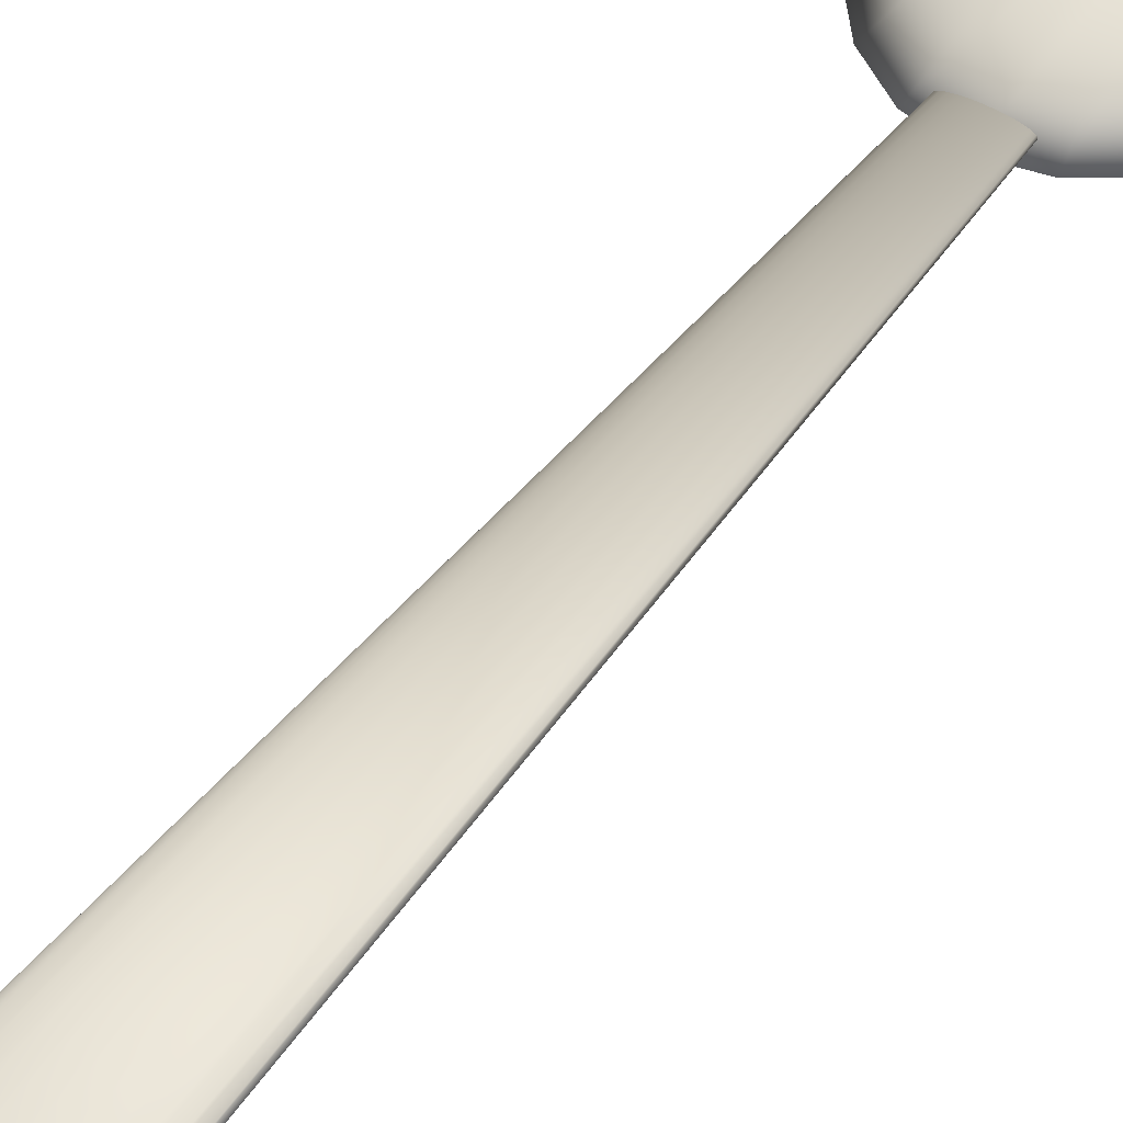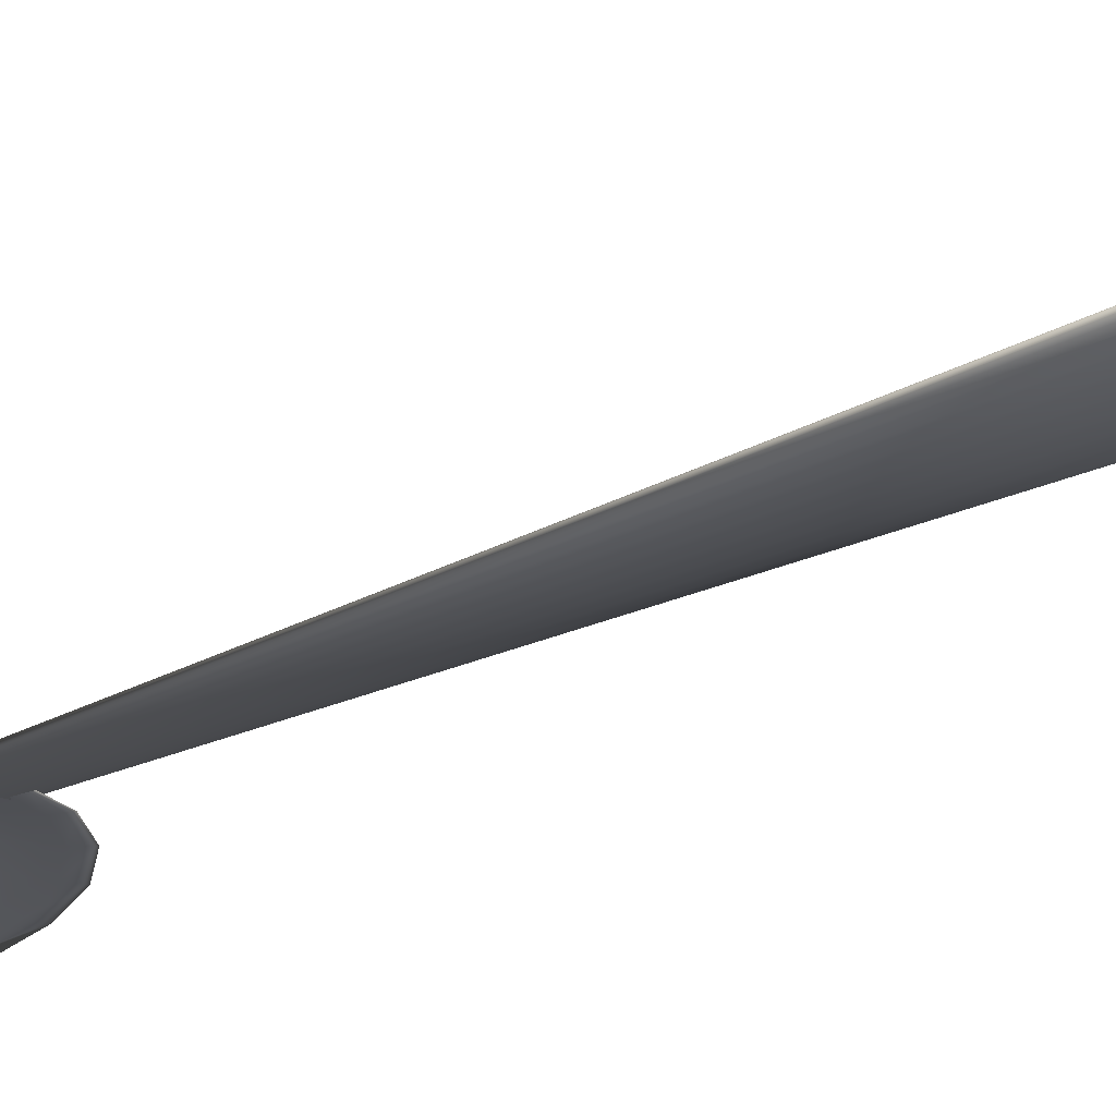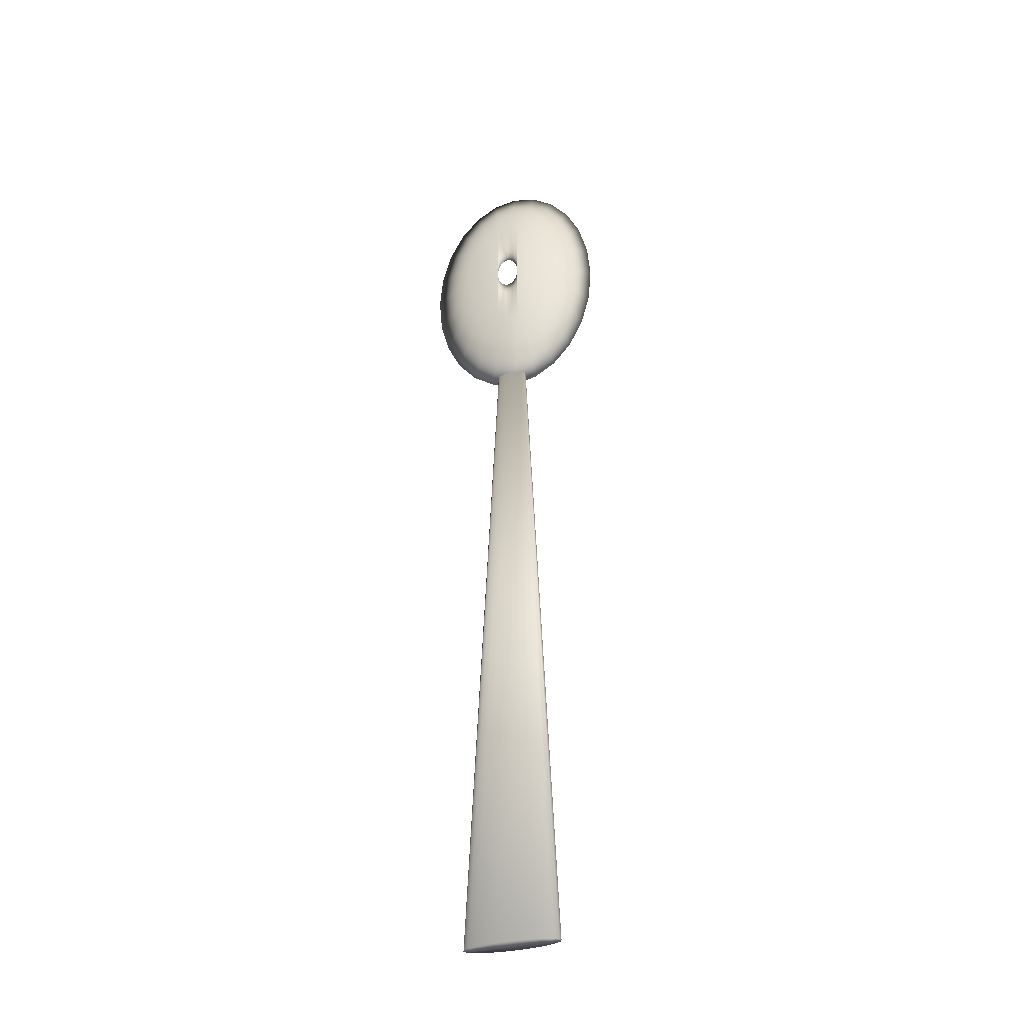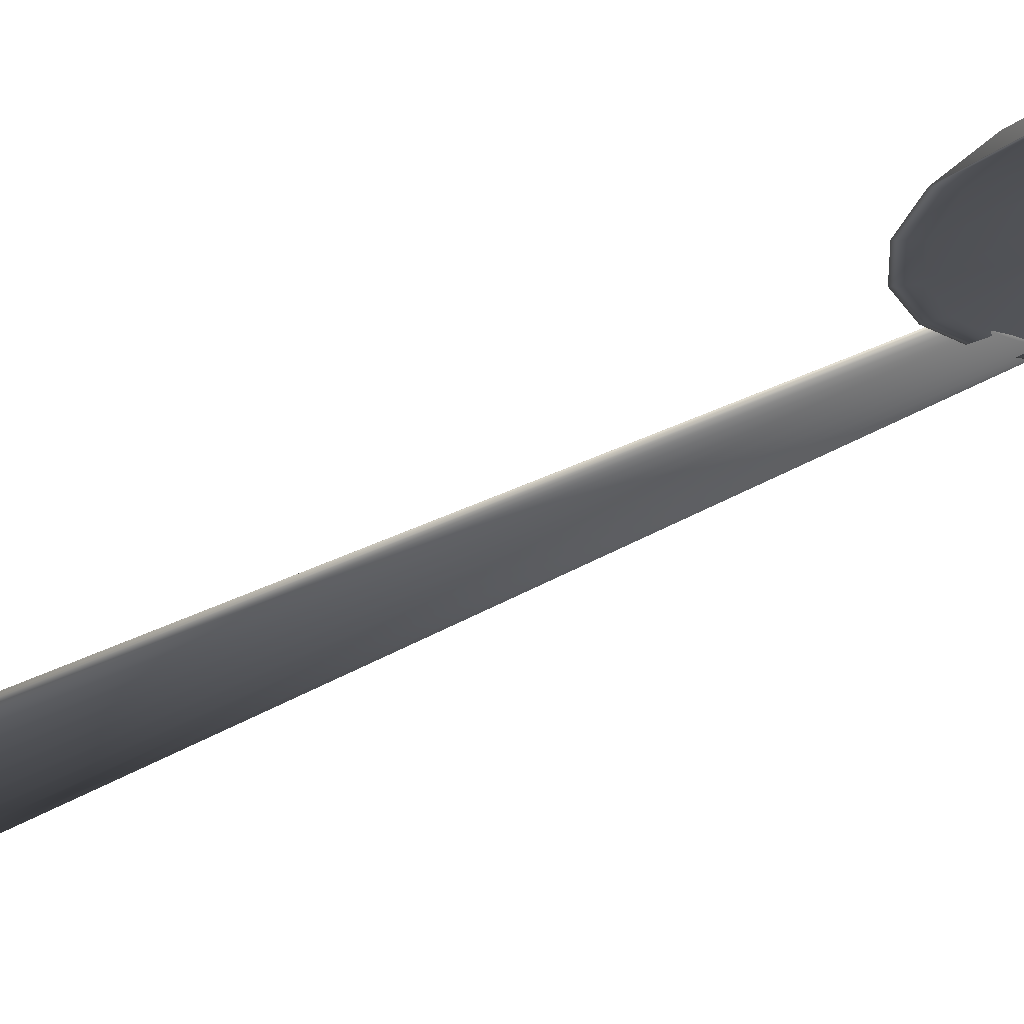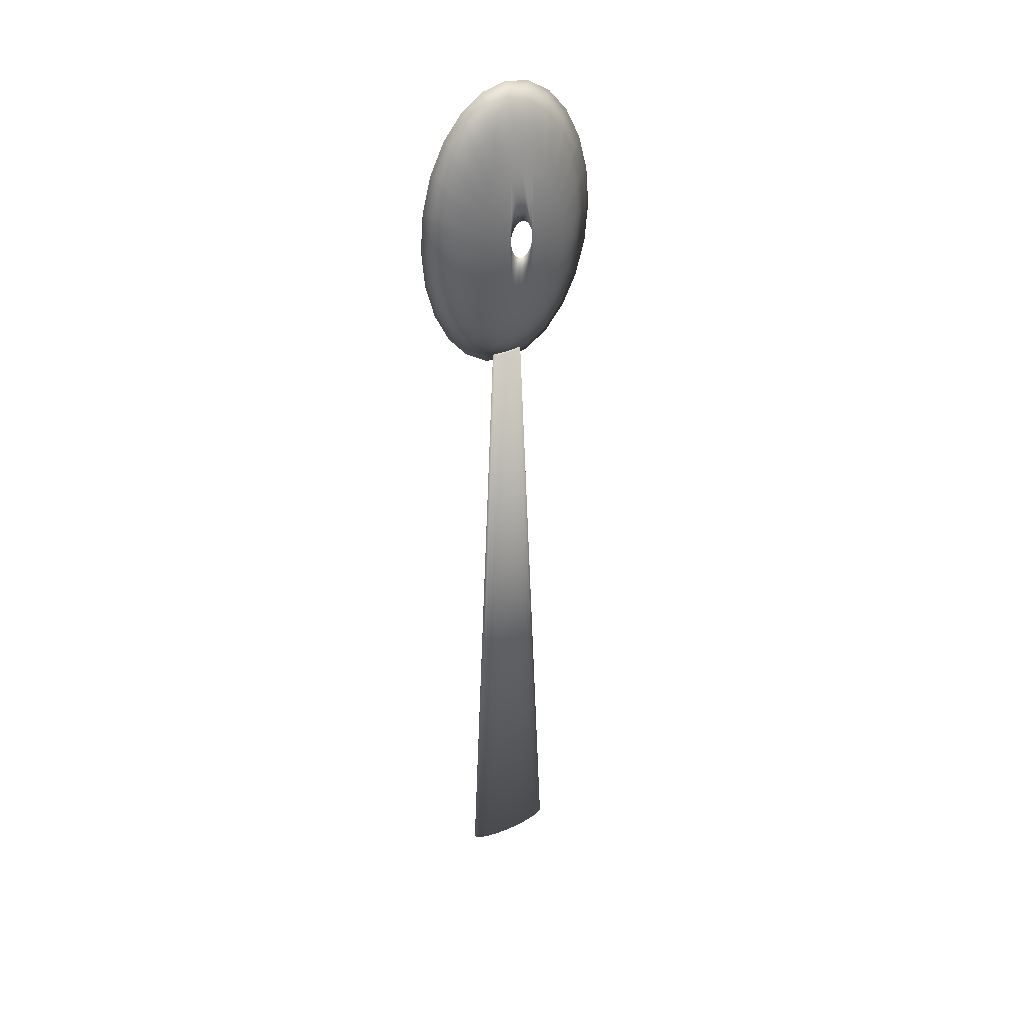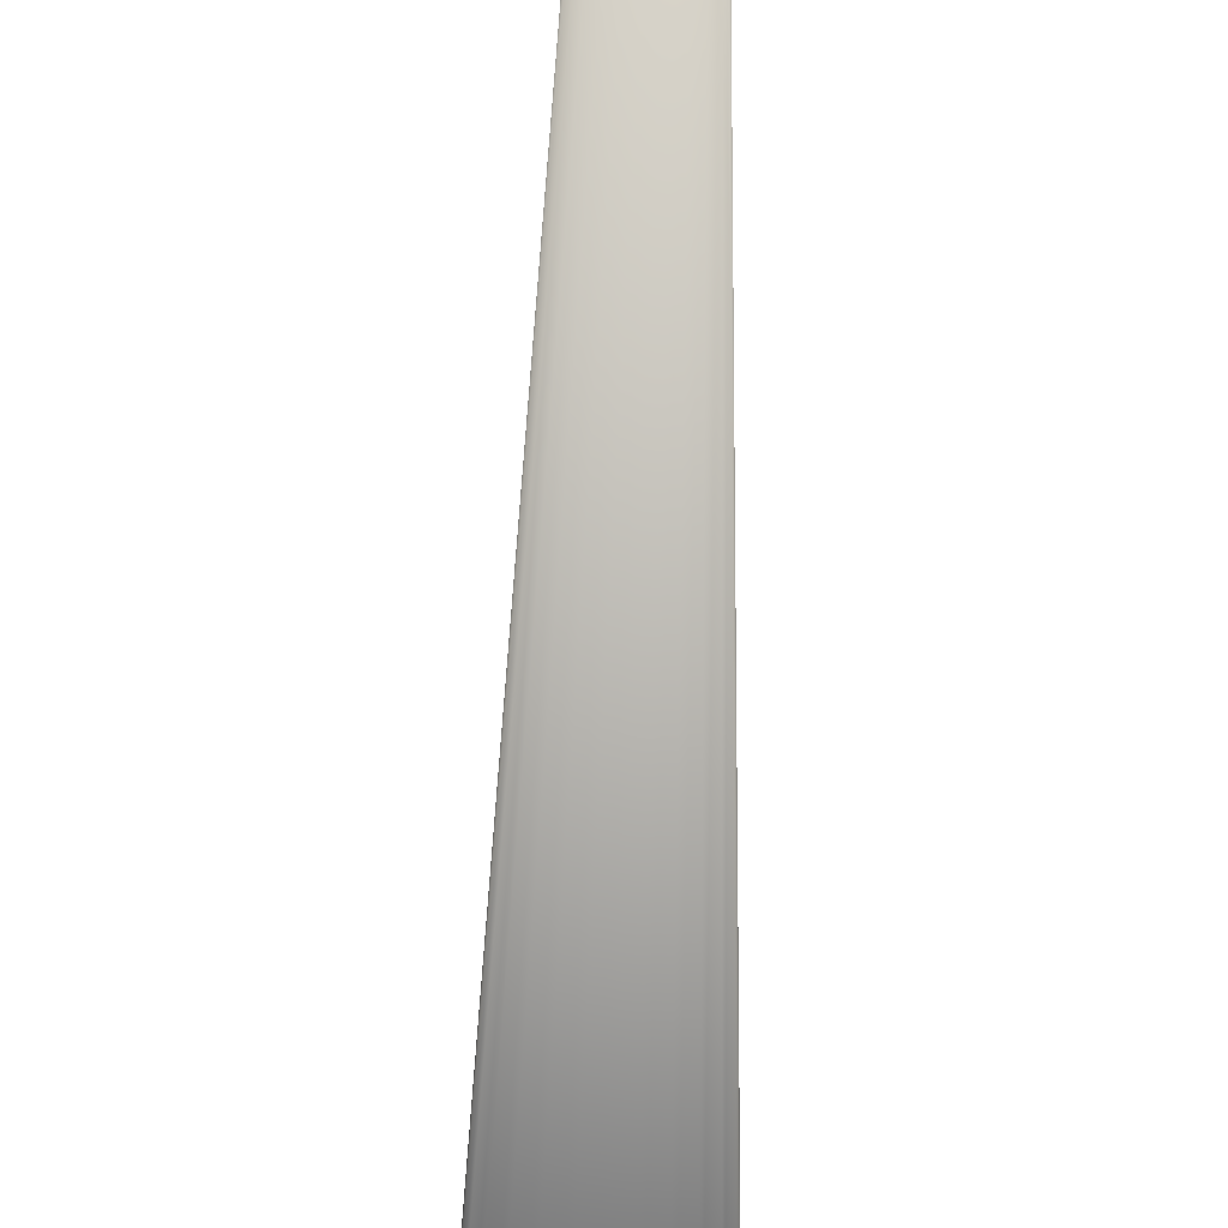
<metadata>
{"format":"obj","ext":"obj","renderer":"f3d","projection":"perspective","resolution":1024,"background":"white","views":[{"elev":45.2,"azim":-146.6,"up":"+Y"},{"elev":-21.9,"azim":133.1,"up":"+Y"},{"elev":-36.6,"azim":-163.5,"up":"+Z"},{"elev":-19.2,"azim":-37.4,"up":"+Y"},{"elev":37.5,"azim":149.3,"up":"+Z"},{"elev":-61.1,"azim":-1.8,"up":"+Y"}]}
</metadata>
<code>
v 0.3994 0.3118 7.077
v 0.02722 0.06492 6.745
v 0 0.06492 7.077
v 0.413 0.3118 6.911
v 1.006 0.06492 8.314
v 0.9985 0.3118 7.631
v 0.9022 0.3118 7.695
v 1.198 0.06492 8.186
v 1.081 0.3118 7.53
v 1.364 0.06492 7.982
v 0.7118 0.3118 7.163
v 0.2977 0.06492 7.942
v 0.1778 0.06492 7.691
v 0.7286 0.3118 7.198
v 1.145 0.3118 6.757
v 1.364 0.06492 6.171
v 1.081 0.3118 6.624
v 1.491 0.06492 6.436
v 1.198 0.06492 5.968
v 0.9985 0.3118 6.522
v 1.006 0.06492 5.84
v 0.9022 0.3118 6.458
v 0.7988 0.3118 6.436
v 0.7988 0.06492 5.796
v 0.9001 0.3118 7.077
v 1.496 0.06492 7.396
v 0.8964 0.3118 7.121
v 1.522 0.06492 7.077
v 1.42 0.06492 7.691
v 0.8857 0.3118 7.163
v 1.3 0.06492 7.942
v 0.8689 0.3118 7.198
v 1.147 0.06492 8.13
v 0.8476 0.3118 7.224
v 0.976 0.06492 8.244
v 0.8236 0.3118 7.24
v 0.7988 0.3118 7.245
v 0.7988 0.06492 8.281
v 0.774 0.3118 7.24
v 0.6216 0.06492 8.244
v 0.75 0.3118 7.224
v 0.4504 0.06492 8.13
v 0.4504 0.06492 6.024
v 0.7286 0.3118 6.956
v 0.2977 0.06492 6.212
v 0.75 0.3118 6.929
v 0.6216 0.06492 5.91
v 0.774 0.3118 6.913
v 0.7988 0.06492 5.873
v 0.7988 0.3118 6.908
v 0.7118 0.3118 6.991
v 0.1778 0.06492 6.462
v 0.8837 0.1212 5.897
v 1.099 0.1598 0
v 1.016 0.1747 0
v 0.9119 0.1161 5.897
v 1.162 0.1404 0
v 0.9335 0.1095 5.897
v 1.202 0.1178 0
v 0.9517 0.09361 5.897
v 1.216 0.09361 0
v 0.9471 0.1018 5.897
v 0.9119 0.07111 5.897
v 1.016 0.01254 0
v 1.099 0.02742 0
v 0.8837 0.06605 5.897
v 0.7195 0.07111 5.897
v 0.4692 0.04681 0
v 0.5328 0.02742 0
v 0.6979 0.0777 5.897
v 0.6843 0.08537 5.897
v 0.6843 0.1018 5.897
v 0.6797 0.09361 5.897
v 0.6979 0.1095 5.897
v 0.7195 0.1161 5.897
v 0.7477 0.06605 5.897
v 0.7477 0.1212 5.897
v 0.7805 0.06287 5.897
v 0.7805 0.1244 5.897
v 0.8157 0.06178 5.897
v 0.8157 0.1254 5.897
v 0.8509 0.06287 5.897
v 0.8509 0.1244 5.897
v 0.9335 0.0777 5.897
v 0.9471 0.08537 5.897
v 0.4293 0.1178 0
v 0.4156 0.09361 0
v 0.4293 0.06938 0
v 0.4692 0.1404 0
v 0.5328 0.1598 0
v 0.6157 0.1747 0
v 0.6157 0.01254 0
v 0.7122 0.184 0
v 0.7122 0.00319 0
v 0.8157 0.1872 0
v 0.8157 0 0
v 0.9192 0.184 0
v 0.9192 0.00319 0
v 1.162 0.04681 0
v 1.202 0.06938 0
v 0.7012 0.3118 7.121
v 0.1014 0.06492 7.396
v 0.413 0.3118 7.243
v 0.4529 0.3118 7.397
v 0.4529 0.3118 6.757
v 0.5164 0.3118 7.53
v 0.5164 0.3118 6.624
v 0.5991 0.3118 7.631
v 0.5991 0.3118 6.522
v 0.6954 0.3118 7.695
v 0.6954 0.3118 6.458
v 0.6975 0.3118 7.077
v 0.7988 0.3118 7.717
v 0.7012 0.3118 7.032
v 0.8236 0.3118 6.913
v 0.8476 0.3118 6.929
v 0.8689 0.3118 6.956
v 0.8857 0.3118 6.991
v 0.8964 0.3118 7.032
v 1.145 0.3118 7.397
v 1.185 0.3118 7.243
v 1.185 0.3118 6.911
v 1.198 0.3118 7.077
v 0.02722 0.06492 7.408
v 0.107 0.06492 6.436
v 0.07521 0.06492 7.077
v 0.1014 0.06492 6.758
v 0.234 0.06492 6.171
v 0.3994 0.06492 5.968
v 0.592 0.06492 5.84
v 0.976 0.06492 5.91
v 1.147 0.06492 6.024
v 1.3 0.06492 6.212
v 1.42 0.06492 6.462
v 1.496 0.06492 6.758
v 1.57 0.06492 6.745
v 0.107 0.06492 7.717
v 0.234 0.06492 7.982
v 0.3994 0.06492 8.186
v 0.592 0.06492 8.314
v 0.7988 0.06492 8.358
v 1.491 0.06492 7.717
v 1.57 0.06492 7.408
v 1.598 0.06492 7.077
f 1 2 3
f 2 1 4
f 5 6 7
f 6 5 8
f 8 9 6
f 9 8 10
f 11 12 13
f 12 11 14
f 15 16 17
f 16 15 18
f 17 19 20
f 19 17 16
f 20 21 22
f 21 20 19
f 23 21 24
f 21 23 22
f 25 26 27
f 26 25 28
f 27 29 30
f 29 27 26
f 30 31 32
f 31 30 29
f 32 33 34
f 33 32 31
f 34 35 36
f 35 34 33
f 37 35 38
f 35 37 36
f 39 38 40
f 38 39 37
f 41 40 42
f 40 41 39
f 14 42 12
f 42 14 41
f 43 44 45
f 44 43 46
f 47 46 43
f 46 47 48
f 49 48 47
f 48 49 50
f 45 51 52
f 51 45 44
f 53 54 55
f 54 53 56
f 56 57 54
f 57 56 58
f 59 60 61
f 60 59 62
f 63 64 65
f 64 63 66
f 67 68 69
f 68 67 70
f 71 72 73
f 72 71 70
f 72 70 74
f 74 70 67
f 74 67 75
f 75 67 76
f 75 76 77
f 77 76 78
f 77 78 79
f 79 78 80
f 79 80 81
f 81 80 82
f 81 82 83
f 83 82 66
f 83 66 53
f 53 66 63
f 53 63 56
f 56 63 84
f 56 84 58
f 58 84 85
f 58 85 62
f 62 85 60
f 73 86 87
f 86 73 72
f 86 88 87
f 88 86 89
f 88 89 68
f 68 89 69
f 69 89 90
f 69 90 91
f 69 91 92
f 92 91 93
f 92 93 94
f 94 93 95
f 94 95 96
f 96 95 97
f 96 97 98
f 98 97 64
f 64 97 55
f 64 55 54
f 64 54 65
f 65 54 57
f 65 57 99
f 99 57 100
f 100 57 59
f 100 59 61
f 75 91 90
f 91 75 77
f 72 89 86
f 89 72 74
f 84 65 99
f 65 84 63
f 58 59 57
f 59 58 62
f 77 93 91
f 93 77 79
f 81 97 95
f 97 81 83
f 76 69 92
f 69 76 67
f 78 92 94
f 92 78 76
f 79 95 93
f 95 79 81
f 66 98 64
f 98 66 82
f 82 96 98
f 96 82 80
f 74 90 89
f 90 74 75
f 61 85 100
f 85 61 60
f 83 55 97
f 55 83 53
f 70 88 68
f 88 70 71
f 71 87 88
f 87 71 73
f 80 94 96
f 94 80 78
f 85 99 100
f 99 85 84
f 101 13 102
f 13 101 11
f 103 4 1
f 4 103 104
f 4 104 105
f 105 104 106
f 105 106 107
f 107 106 108
f 107 108 109
f 109 108 110
f 109 110 111
f 111 110 112
f 112 110 101
f 101 110 113
f 101 113 11
f 11 113 14
f 14 113 41
f 41 113 39
f 39 113 37
f 37 113 7
f 37 7 36
f 36 7 34
f 34 7 32
f 32 7 30
f 30 7 27
f 27 7 25
f 111 114 23
f 114 111 112
f 23 114 51
f 23 51 44
f 23 44 46
f 23 46 48
f 23 48 50
f 23 50 115
f 23 115 22
f 22 115 116
f 22 116 117
f 22 117 118
f 22 118 119
f 22 119 25
f 22 25 7
f 22 7 6
f 22 6 20
f 20 6 9
f 20 9 17
f 17 9 15
f 15 9 120
f 15 120 121
f 15 121 122
f 122 121 123
f 2 124 3
f 124 2 125
f 124 125 126
f 126 125 127
f 127 125 52
f 52 125 128
f 52 128 45
f 45 128 129
f 45 129 43
f 43 129 130
f 43 130 47
f 47 130 24
f 47 24 49
f 49 24 21
f 49 21 131
f 131 21 132
f 132 21 19
f 132 19 133
f 133 19 16
f 133 16 134
f 134 16 18
f 134 18 135
f 135 18 136
f 135 136 28
f 126 137 124
f 137 126 102
f 137 102 13
f 137 13 138
f 138 13 12
f 138 12 139
f 139 12 42
f 139 42 140
f 140 42 40
f 140 40 141
f 141 40 38
f 141 38 35
f 141 35 5
f 5 35 33
f 5 33 8
f 8 33 31
f 8 31 10
f 10 31 29
f 10 29 142
f 142 29 26
f 142 26 143
f 143 26 28
f 143 28 136
f 143 136 144
f 4 125 2
f 125 4 105
f 107 129 128
f 129 107 109
f 131 50 49
f 50 131 115
f 131 116 115
f 116 131 132
f 132 117 116
f 117 132 133
f 133 118 117
f 118 133 134
f 134 119 118
f 119 134 135
f 135 25 119
f 25 135 28
f 143 123 121
f 123 143 144
f 138 104 137
f 104 138 106
f 139 106 138
f 106 139 108
f 140 108 139
f 108 140 110
f 111 24 130
f 24 111 23
f 141 110 140
f 110 141 113
f 5 113 141
f 113 5 7
f 137 103 124
f 103 137 104
f 109 130 129
f 130 109 111
f 122 18 15
f 18 122 136
f 105 128 125
f 128 105 107
f 123 136 122
f 136 123 144
f 112 102 126
f 102 112 101
f 127 112 126
f 112 127 114
f 52 114 127
f 114 52 51
f 124 1 3
f 1 124 103
f 142 121 120
f 121 142 143
f 10 120 9
f 120 10 142

</code>
